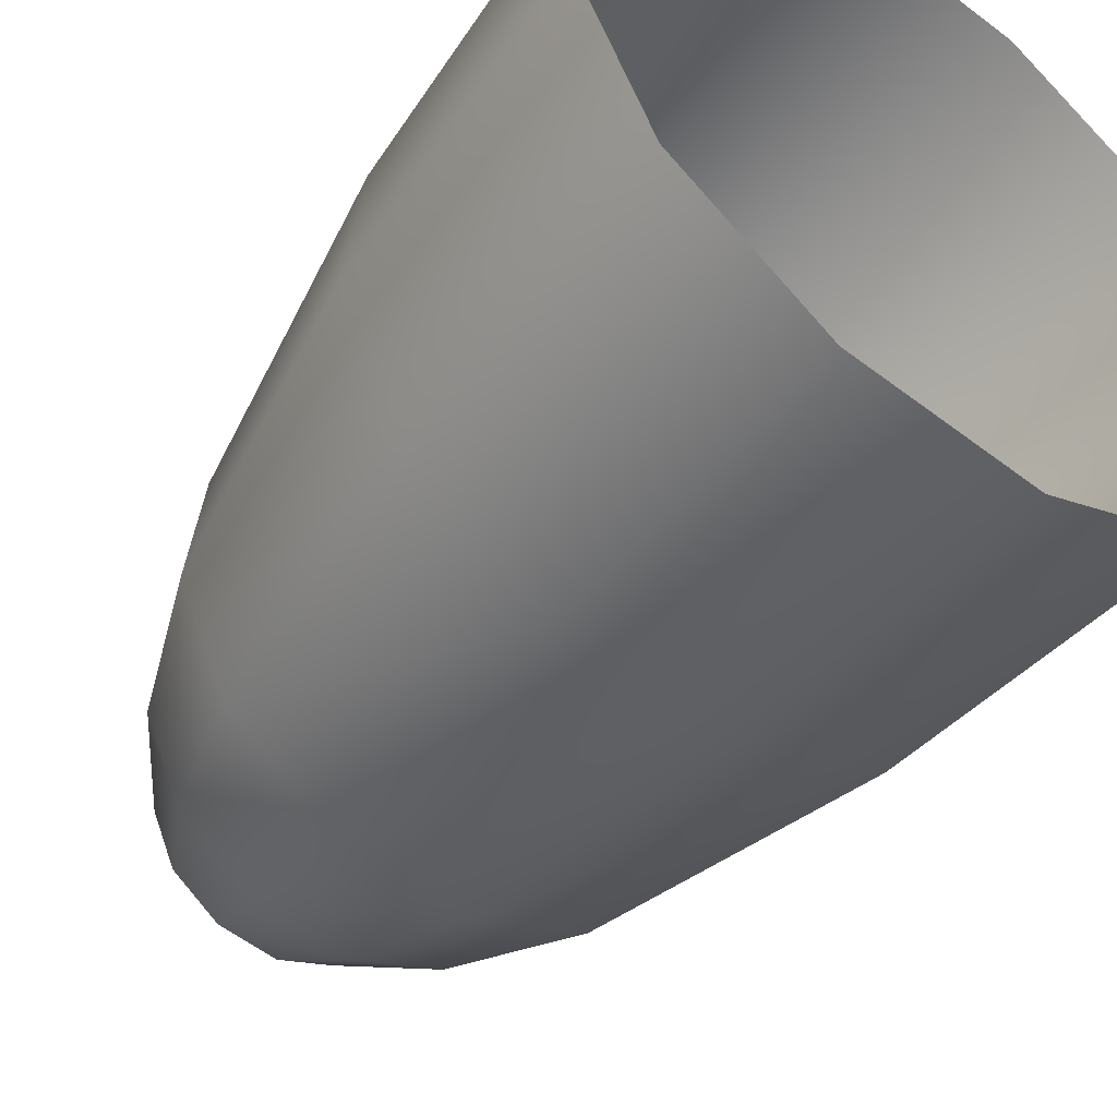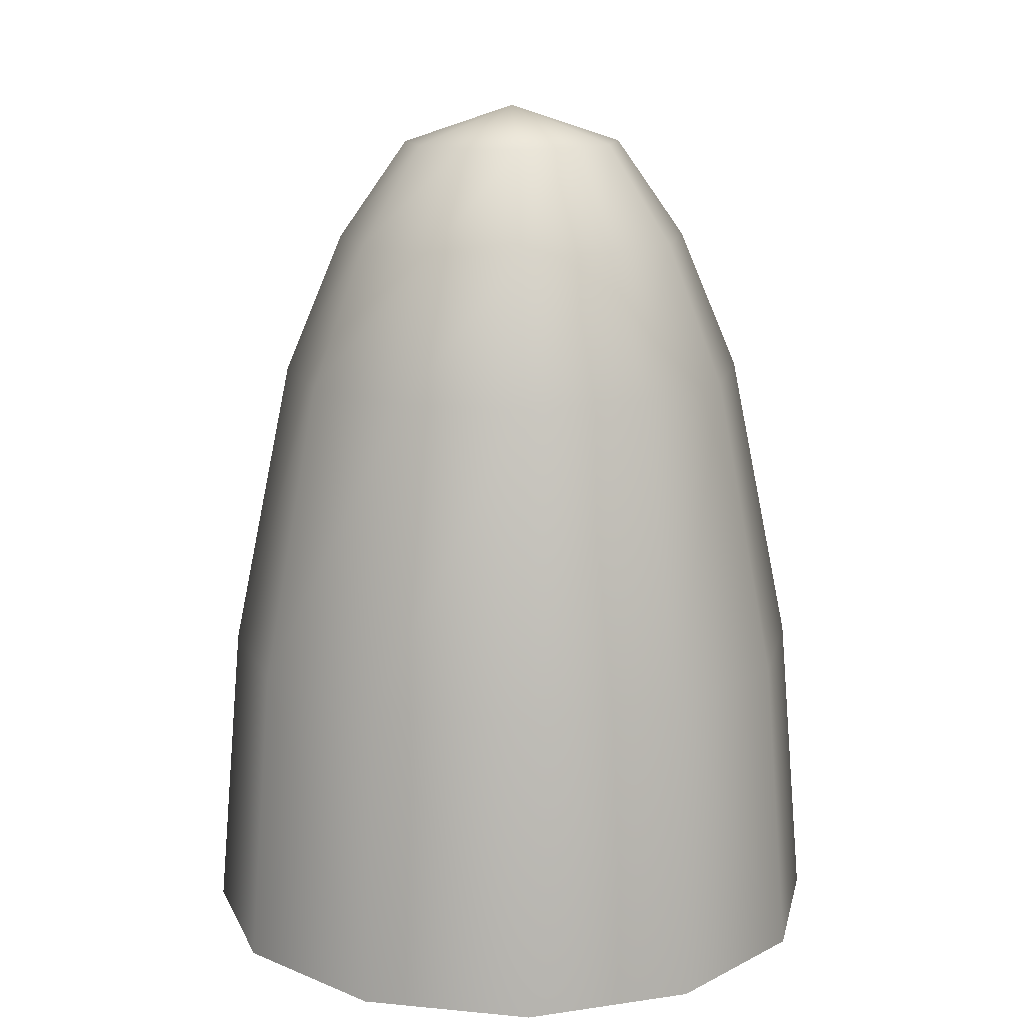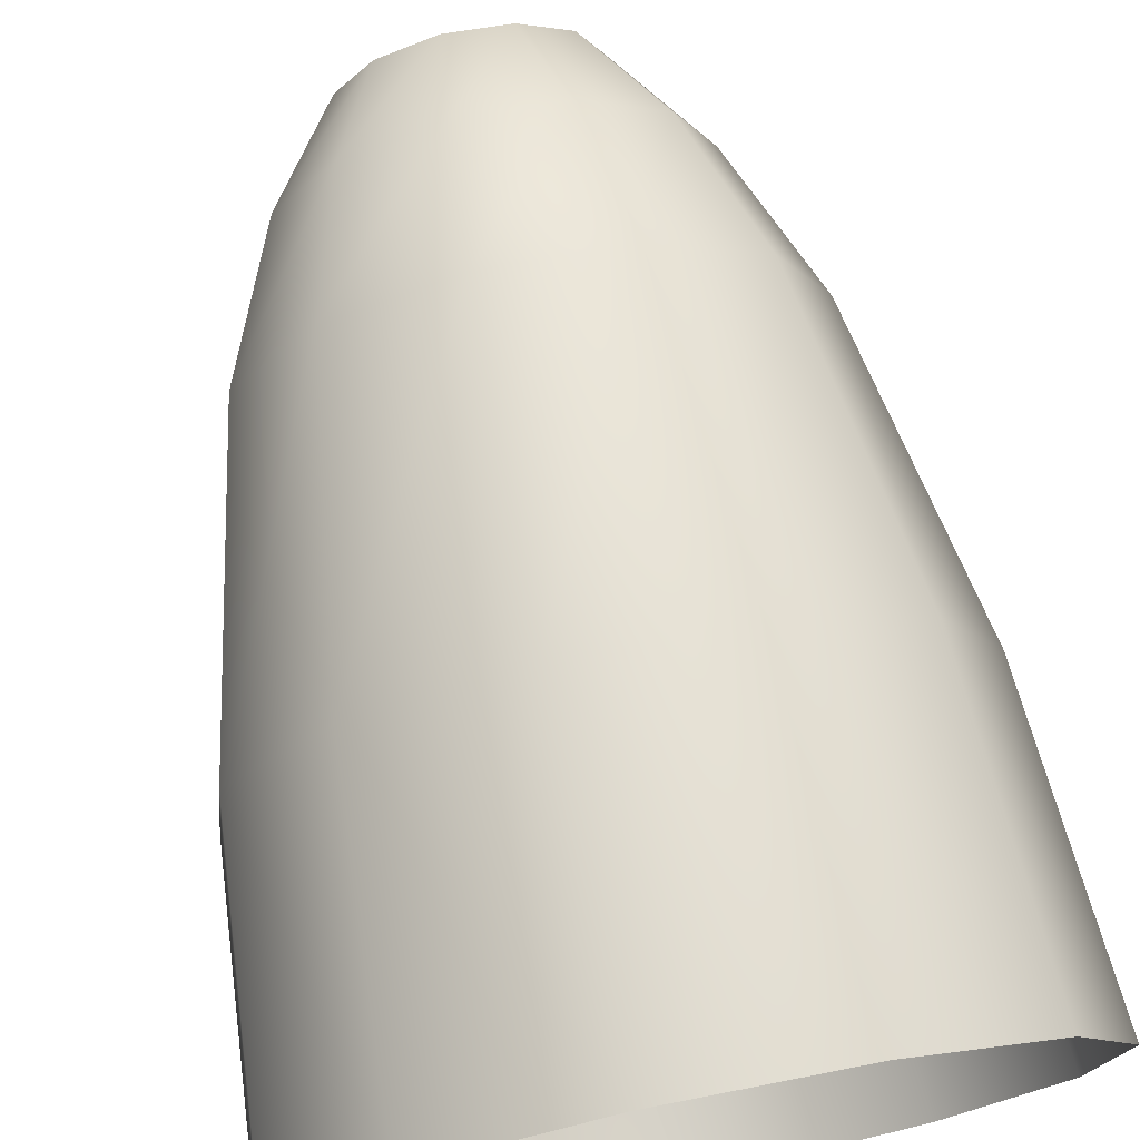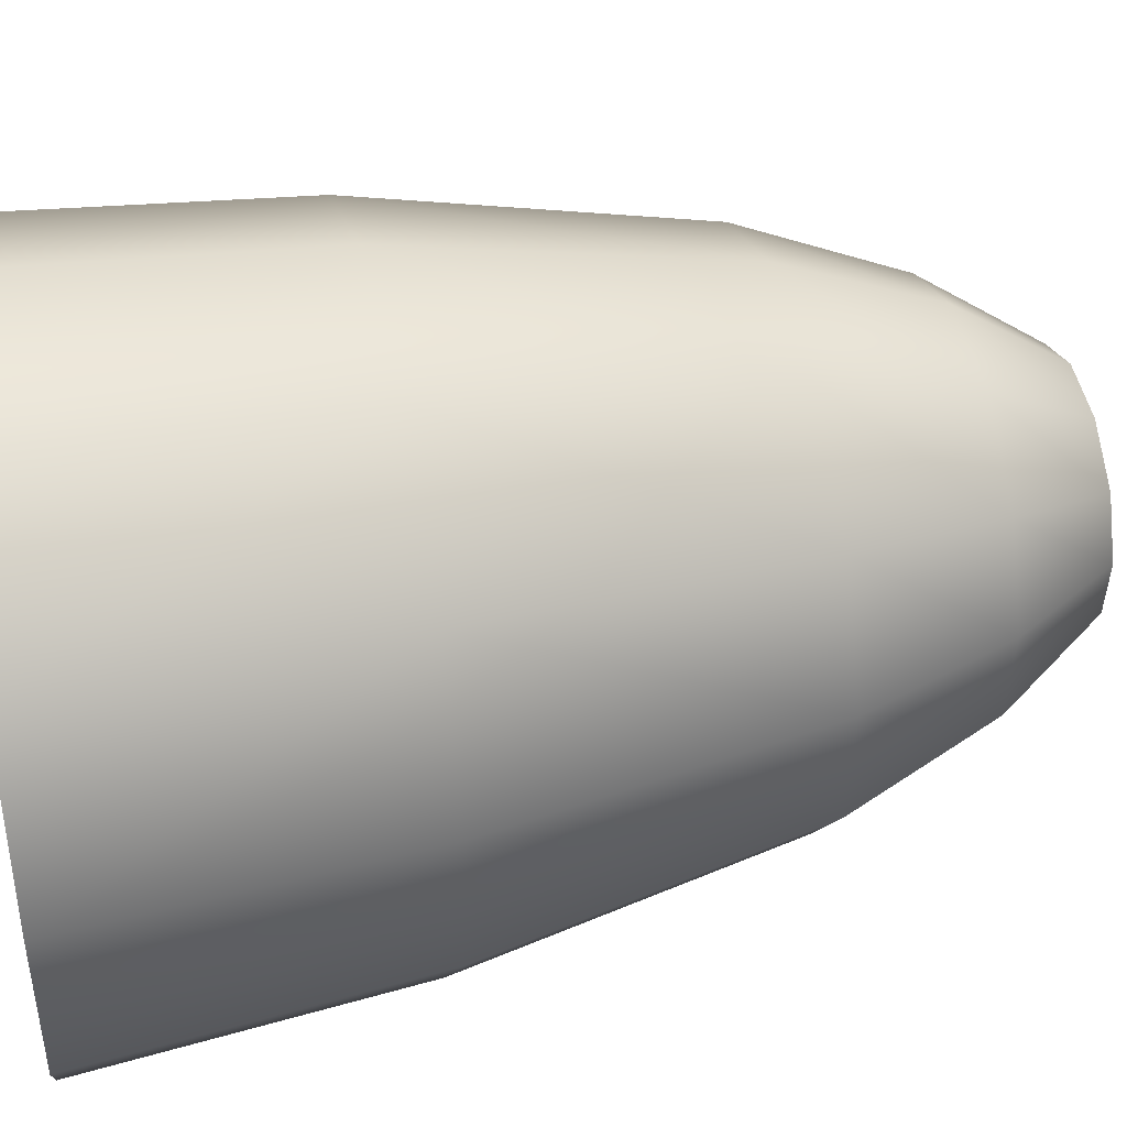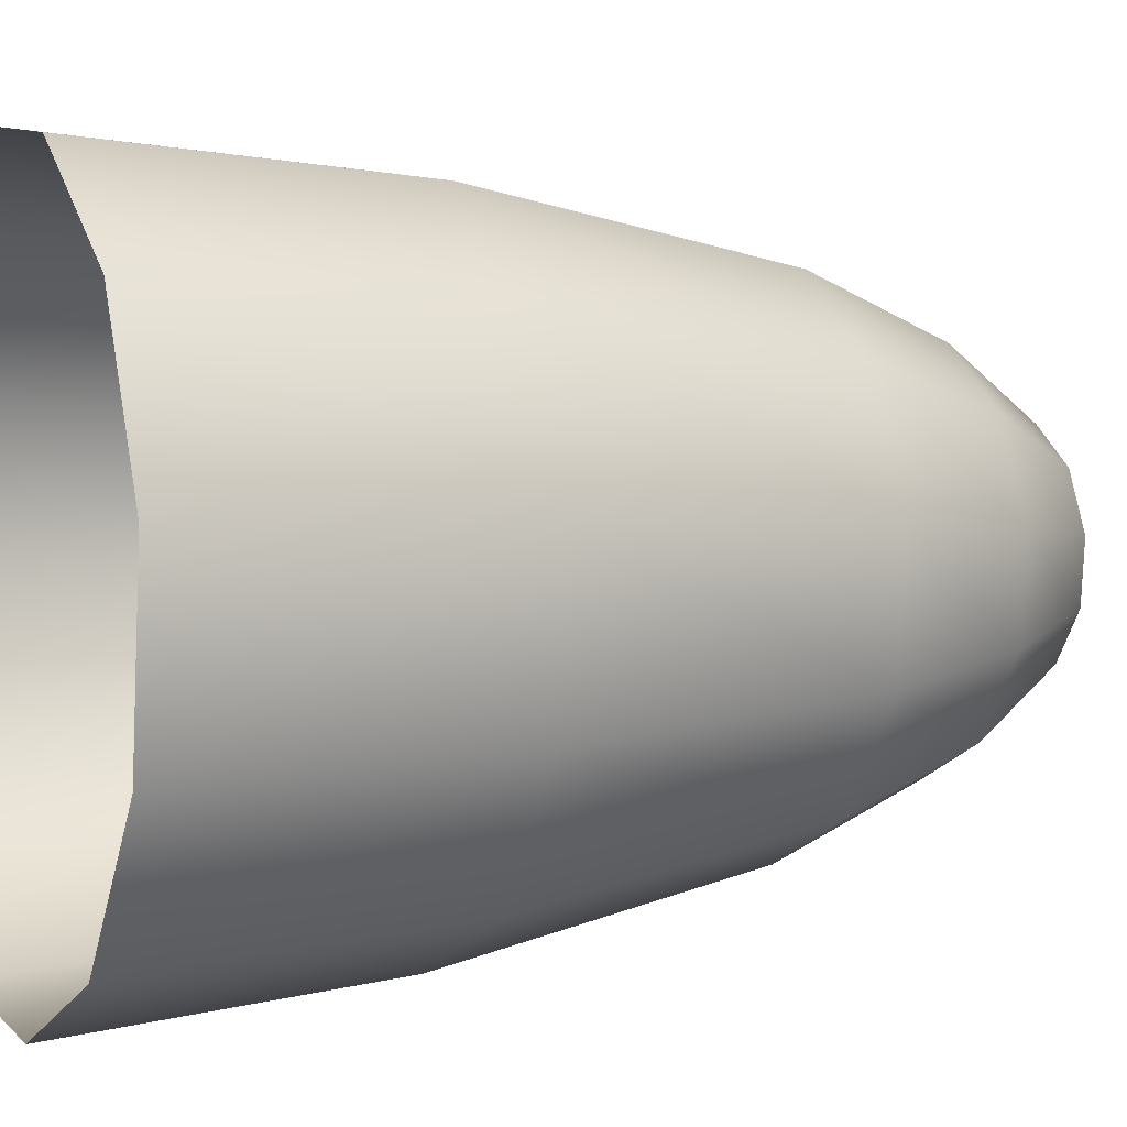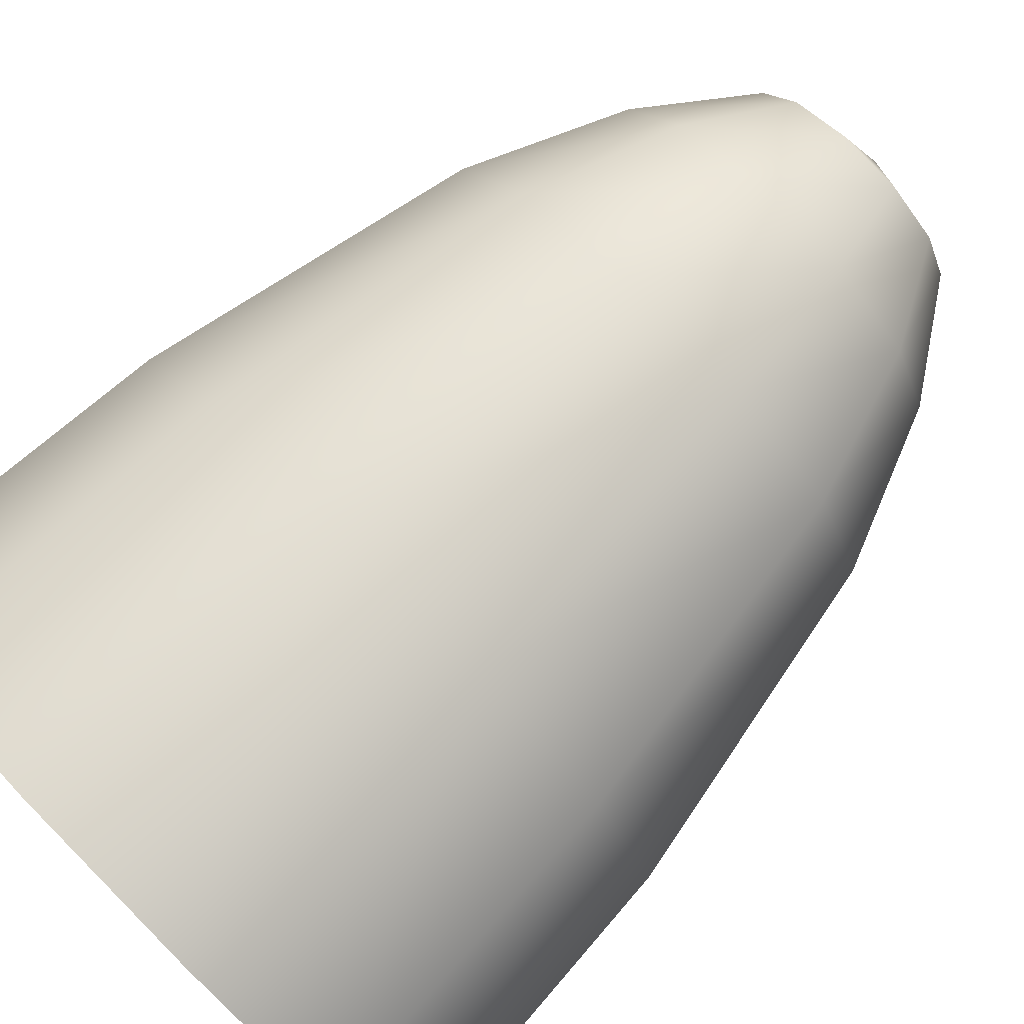
<metadata>
{"format":"obj","ext":"obj","renderer":"f3d","projection":"perspective","resolution":1024,"background":"white","views":[{"elev":-50.6,"azim":-37.2,"up":"+Z"},{"elev":14.0,"azim":-162.1,"up":"+Y"},{"elev":74.5,"azim":-11.6,"up":"+Z"},{"elev":44.3,"azim":77.3,"up":"+Z"},{"elev":3.3,"azim":65.0,"up":"+Z"},{"elev":79.3,"azim":45.6,"up":"+Z"}]}
</metadata>
<code>
g default
v -0.1195 1.052 -0.1596
v -0.08957 1.052 -0.2264
v -0.03026 1.052 -0.2693
v 0.04253 1.052 -0.2767
v 0.1093 1.052 -0.2468
v 0.1522 1.052 -0.1875
v 0.1596 1.052 -0.1147
v 0.1297 1.052 -0.04793
v 0.0704 1.052 -0.005063
v -0.002394 1.052 0.002404
v -0.06917 1.052 -0.02753
v -0.112 1.052 -0.08683
v -0.2058 0.9276 -0.1735
v -0.1574 0.9276 -0.2816
v -0.06138 0.9276 -0.3509
v 0.05641 0.9276 -0.363
v 0.1645 0.9276 -0.3146
v 0.2338 0.9276 -0.2186
v 0.2459 0.9276 -0.1008
v 0.1975 0.9276 0.007245
v 0.1015 0.9276 0.07661
v -0.01628 0.9276 0.08869
v -0.1243 0.9276 0.04026
v -0.1937 0.9276 -0.05571
v -0.2797 0.7494 -0.1854
v -0.2154 0.7494 -0.3288
v -0.08802 0.7494 -0.4209
v 0.06831 0.7494 -0.4369
v 0.2117 0.7494 -0.3726
v 0.3038 0.7494 -0.2452
v 0.3198 0.7494 -0.08892
v 0.2555 0.7494 0.05448
v 0.1282 0.7494 0.1465
v -0.02817 0.7494 0.1626
v -0.1716 0.7494 0.0983
v -0.2636 0.7494 -0.02907
v 0.02007 1.099 -0.1372
v -0.3563 0.3717 -0.1977
v -0.3883 -0.009897 -0.2029
v -0.2756 0.3717 -0.3778
v -0.3008 -0.009897 -0.3983
v -0.1157 0.3717 -0.4934
v -0.1272 -0.009897 -0.5237
v 0.08065 0.3717 -0.5136
v 0.0858 -0.009897 -0.5456
v 0.2607 0.3717 -0.4329
v 0.2812 -0.009897 -0.458
v 0.3763 0.3717 -0.2729
v 0.4066 -0.009897 -0.2844
v 0.3965 0.3717 -0.07658
v 0.4285 -0.009897 -0.07143
v 0.3158 0.3717 0.1035
v 0.3409 -0.009897 0.124
v 0.1558 0.3717 0.2191
v 0.1673 -0.009897 0.2494
v -0.04051 0.3717 0.2393
v -0.04566 -0.009897 0.2712
v -0.2206 0.3717 0.1585
v -0.2411 -0.009897 0.1837
v -0.3362 0.3717 -0.001417
v -0.3665 -0.009897 0.01012
g FoodLLowerCaninesUnderbite
f 1 2 14 13
f 2 3 15 14
f 3 4 16 15
f 4 5 17 16
f 5 6 18 17
f 6 7 19 18
f 7 8 20 19
f 8 9 21 20
f 9 10 22 21
f 10 11 23 22
f 11 12 24 23
f 12 1 13 24
f 13 14 26 25
f 14 15 27 26
f 15 16 28 27
f 16 17 29 28
f 17 18 30 29
f 18 19 31 30
f 19 20 32 31
f 20 21 33 32
f 21 22 34 33
f 22 23 35 34
f 23 24 36 35
f 24 13 25 36
f 2 1 37
f 3 2 37
f 4 3 37
f 5 4 37
f 6 5 37
f 7 6 37
f 8 7 37
f 9 8 37
f 10 9 37
f 11 10 37
f 12 11 37
f 1 12 37
f 38 39 61 60
f 39 38 40 41
f 41 40 42 43
f 43 42 44 45
f 45 44 46 47
f 47 46 48 49
f 49 48 50 51
f 51 50 52 53
f 53 52 54 55
f 55 54 56 57
f 57 56 58 59
f 59 58 60 61
f 25 26 40 38
f 26 27 42 40
f 27 28 44 42
f 28 29 46 44
f 29 30 48 46
f 30 31 50 48
f 31 32 52 50
f 32 33 54 52
f 33 34 56 54
f 34 35 58 56
f 35 36 60 58
f 36 25 38 60

</code>
